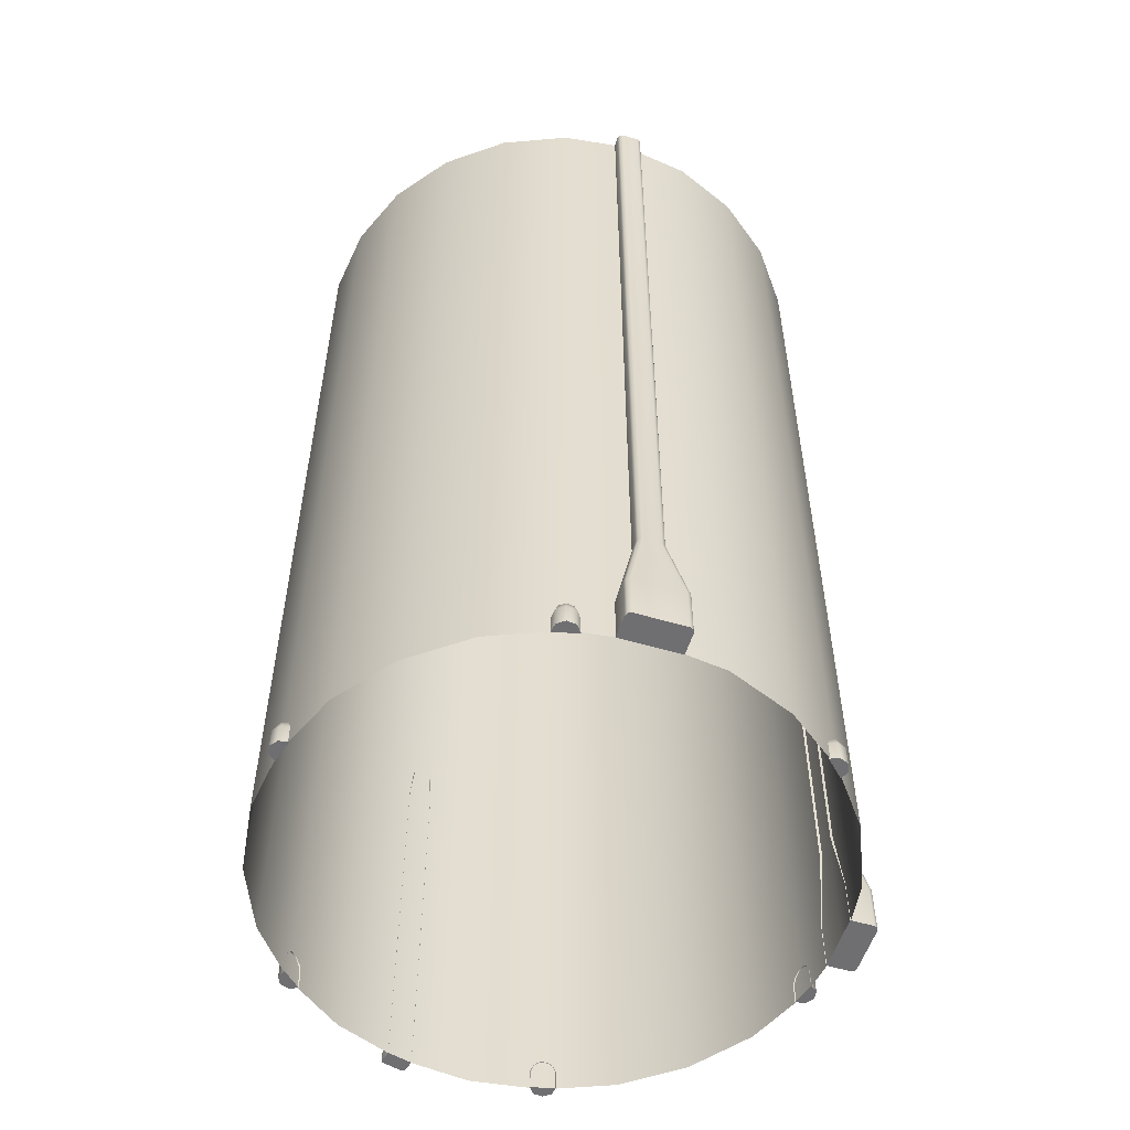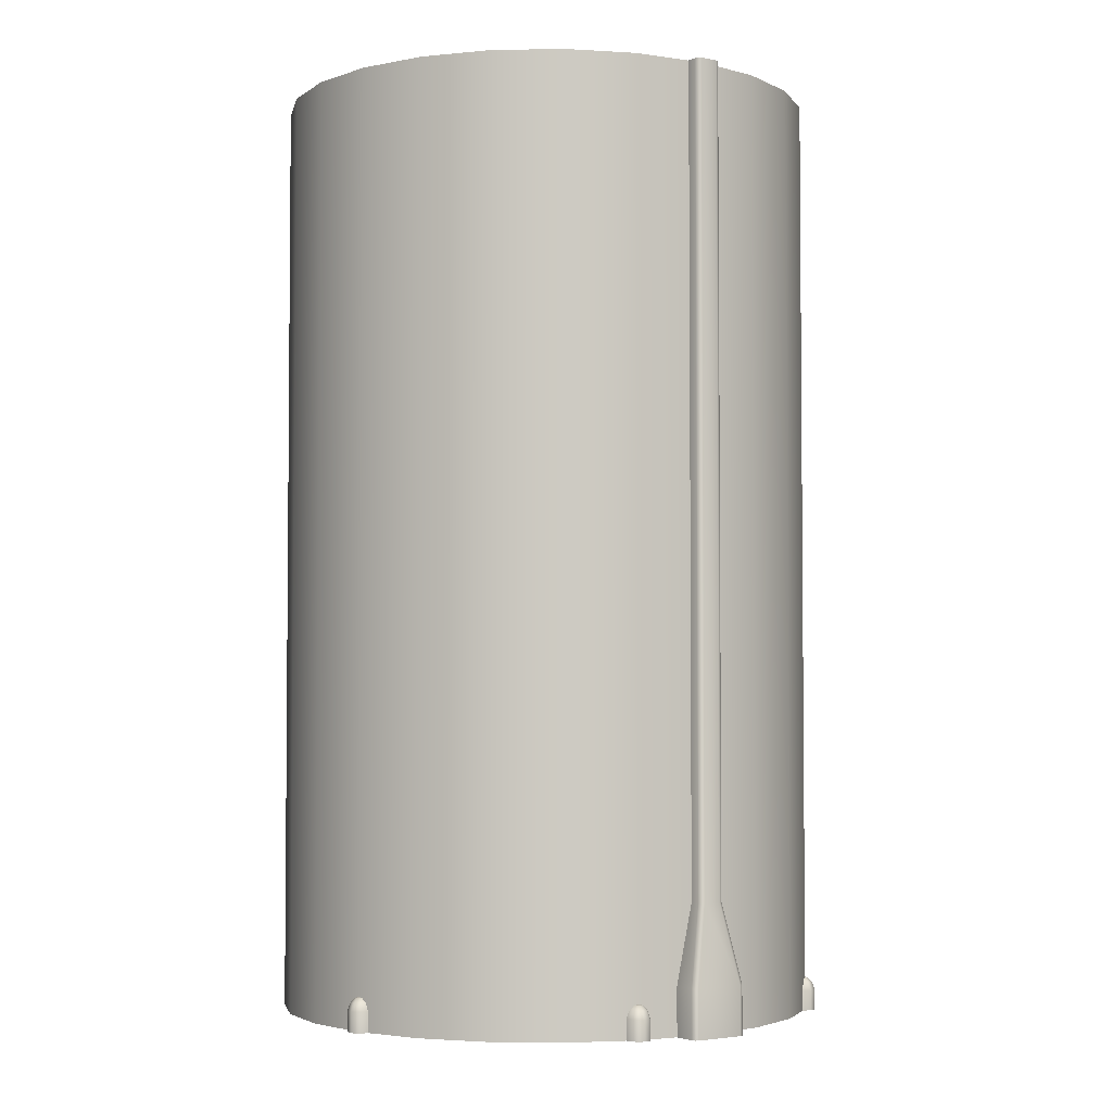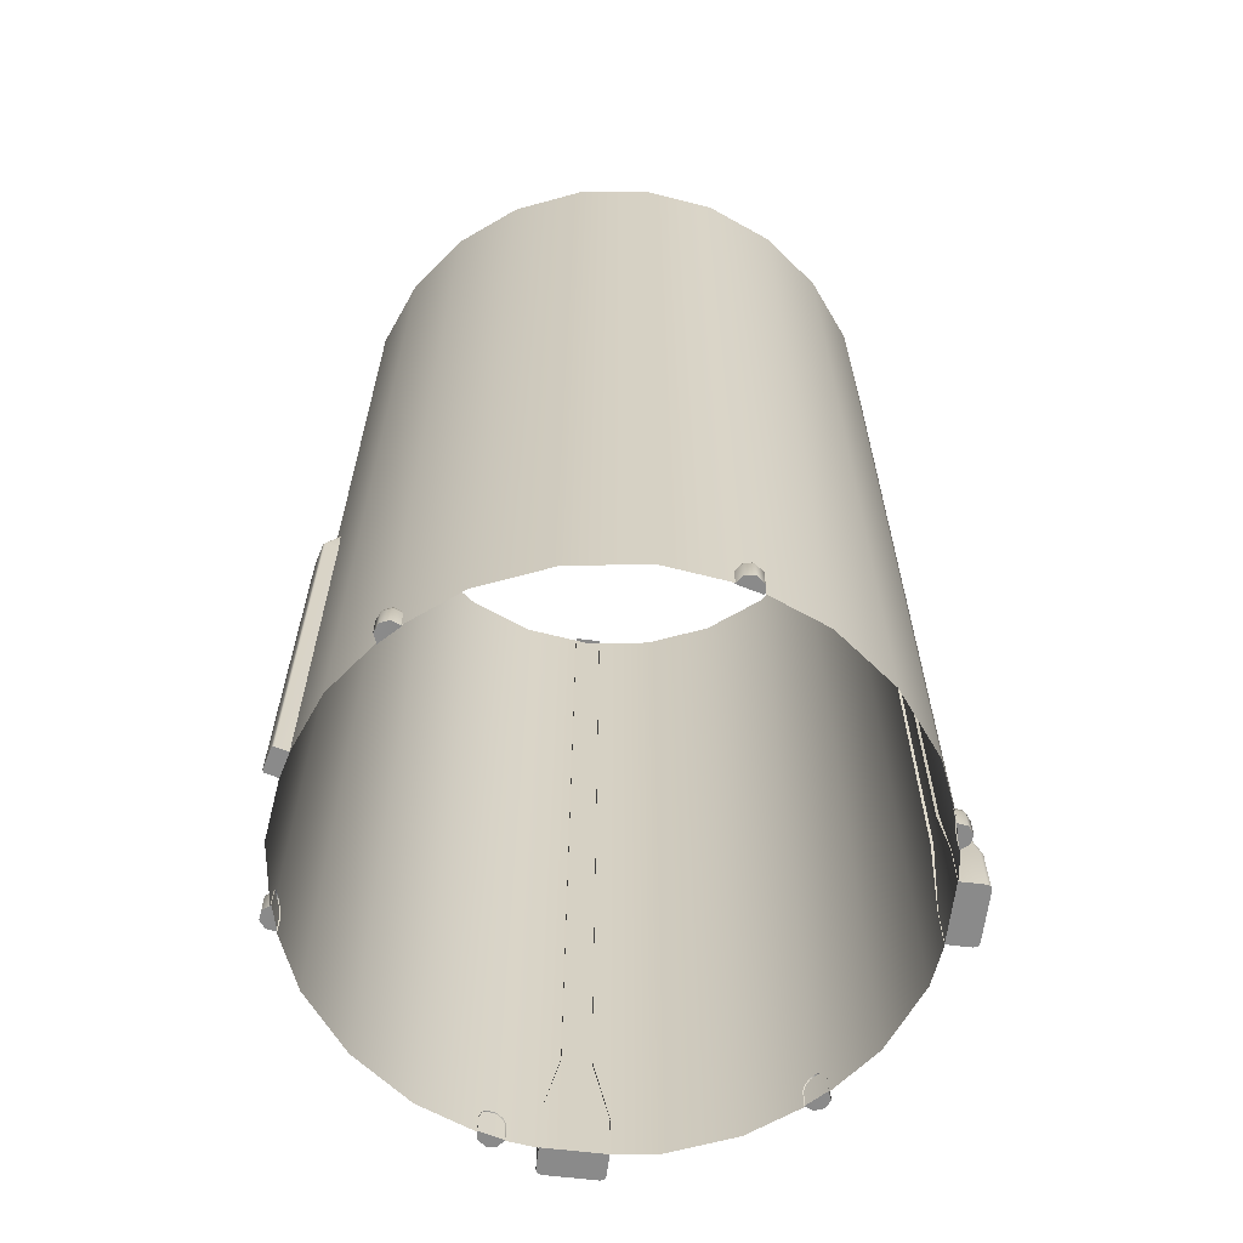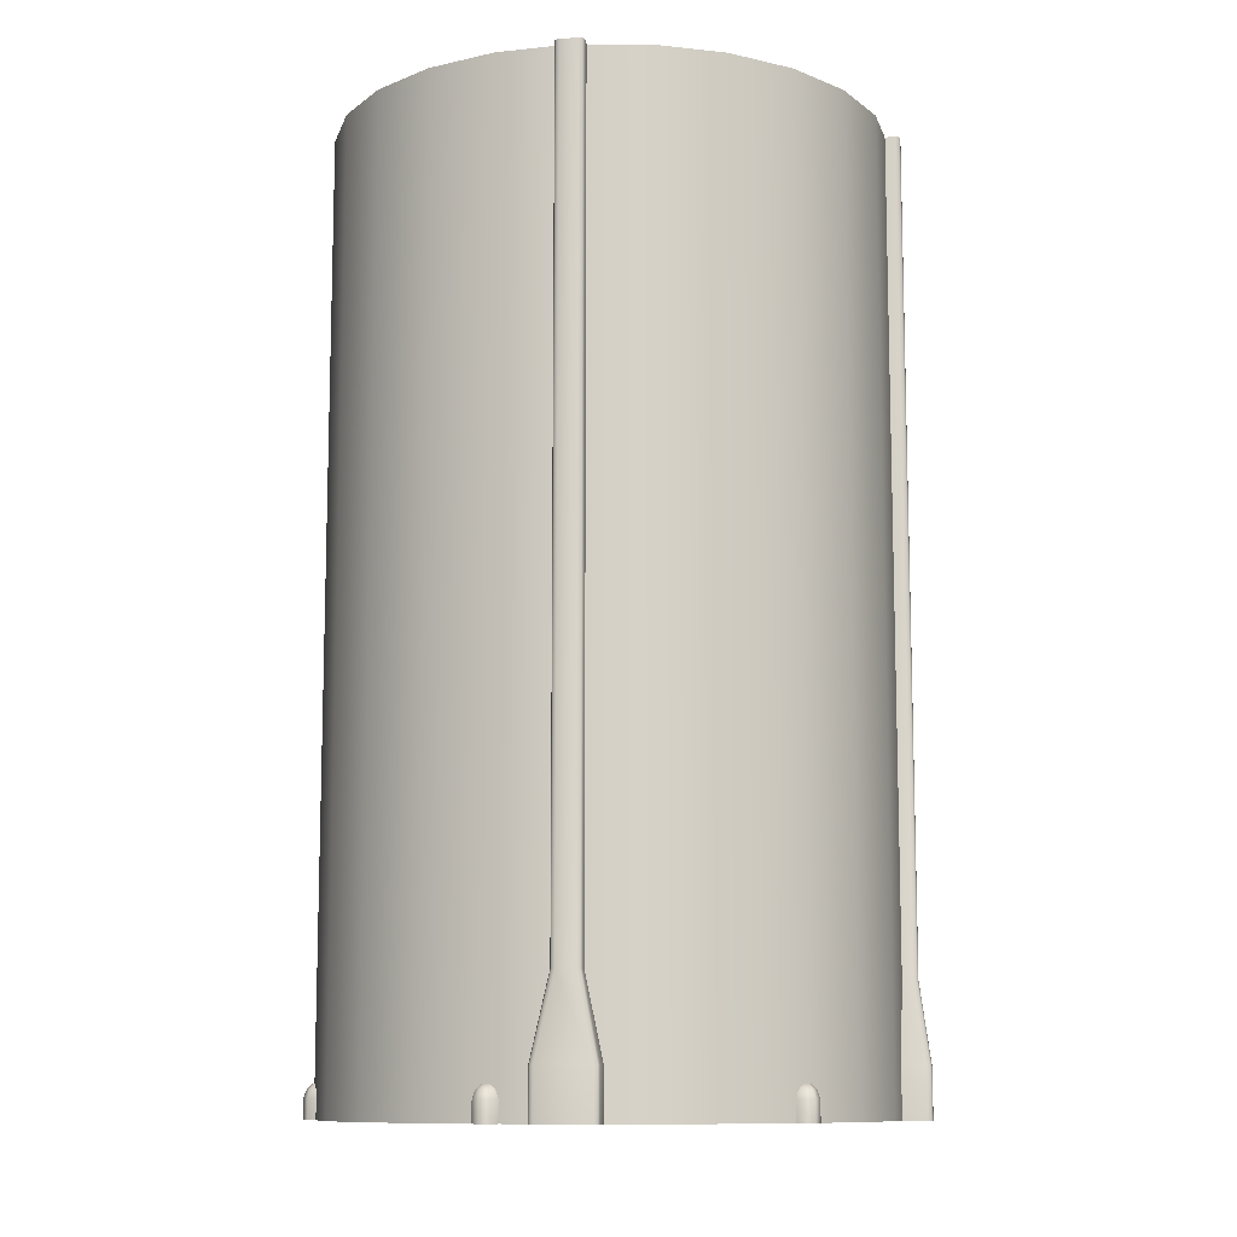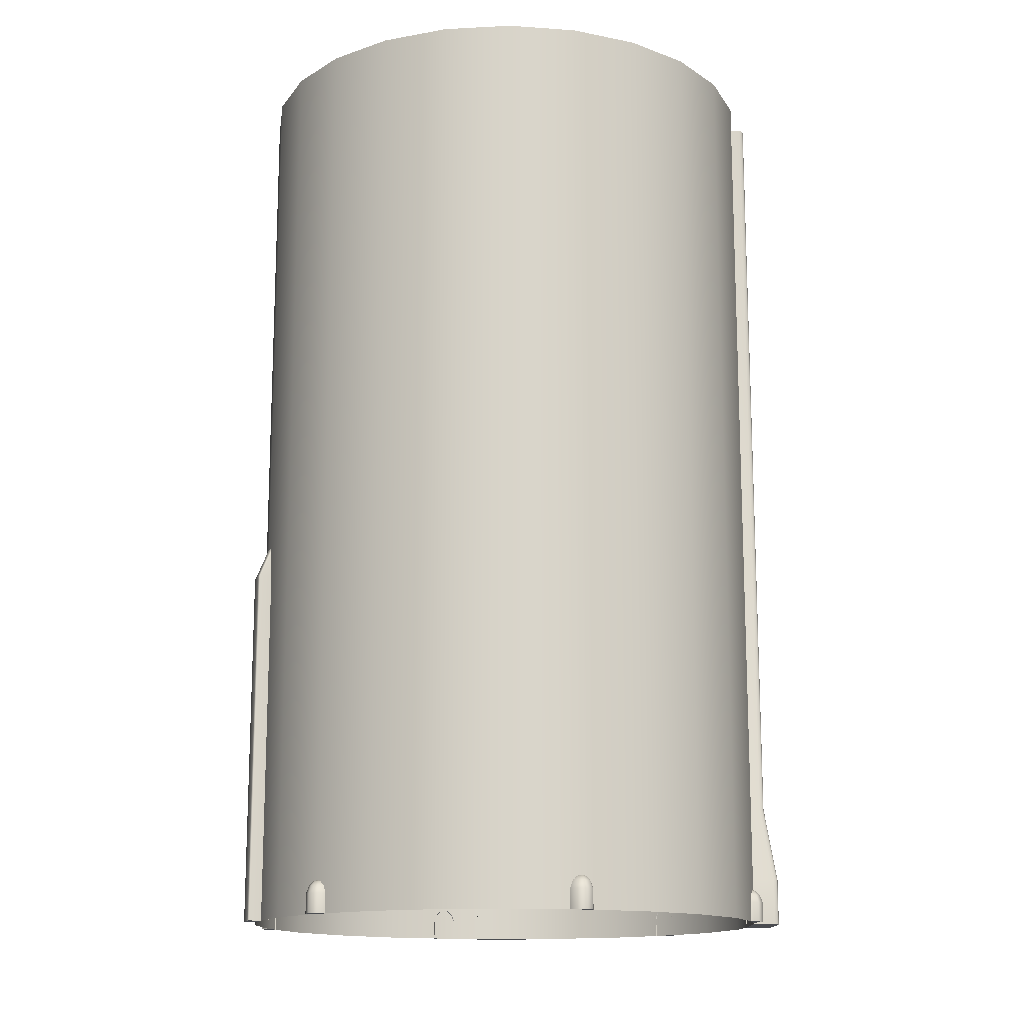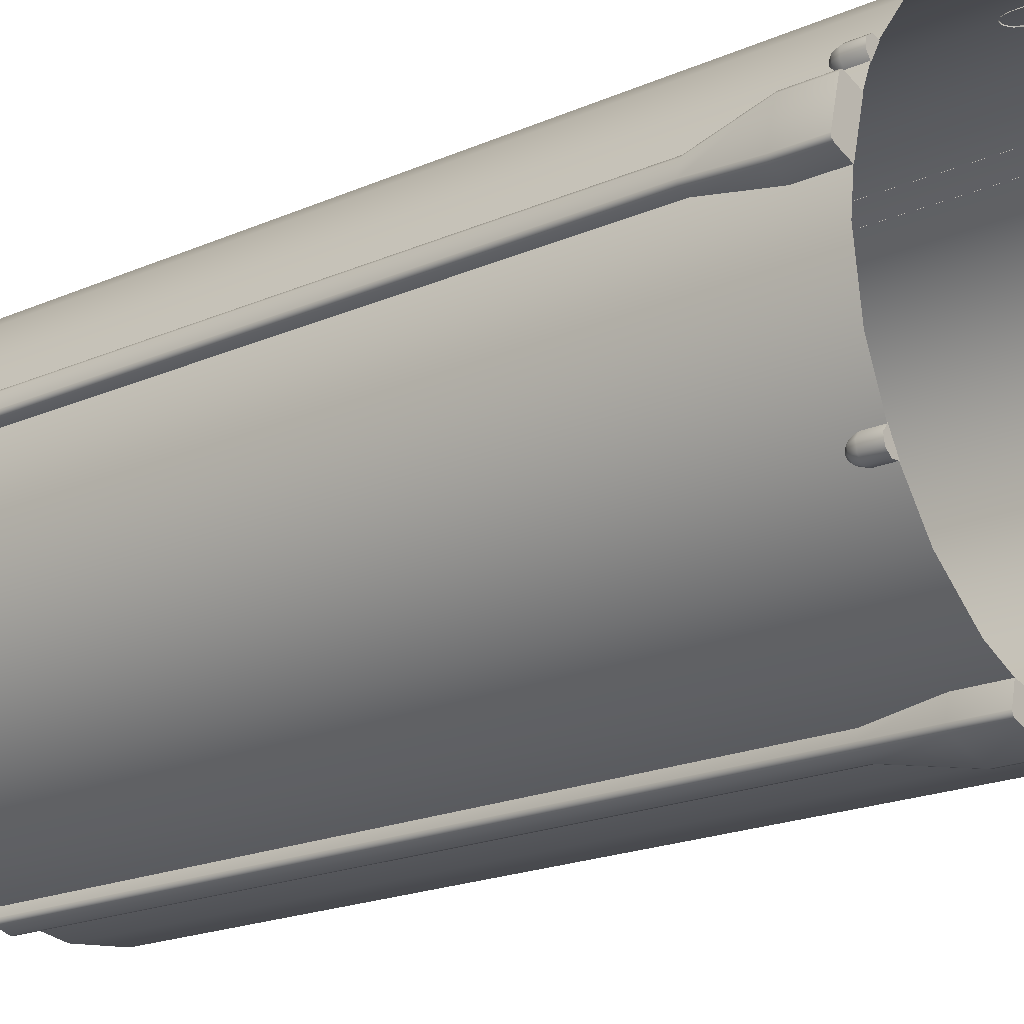
<metadata>
{"format":"obj","ext":"obj","renderer":"f3d","projection":"perspective","resolution":1024,"background":"white","views":[{"elev":-54.7,"azim":177.7,"up":"+Y"},{"elev":-3.3,"azim":161.0,"up":"+Y"},{"elev":-63.6,"azim":98.0,"up":"+Y"},{"elev":-10.5,"azim":-157.7,"up":"+Y"},{"elev":-14.7,"azim":103.9,"up":"+Y"},{"elev":-20.7,"azim":-52.1,"up":"+Z"}]}
</metadata>
<code>
o shroud_connector_tank
v -0 11.06 0.8419
v -0.0262 11.06 0.831
v -0.03705 11 0.8048
v -0.0262 11 0.831
v -0 11 0.8419
v 0.0262 11 0.831
v 0.03705 11 0.8048
v -0.03705 11.06 0.8048
v 0.0262 11.06 0.831
v 0.03705 11.06 0.8048
v -0 11.08 0.8331
v -0.02 11.08 0.8248
v -0.02829 11.08 0.8061
v 0.02 11.08 0.8248
v 0.02829 11.08 0.8061
v -0 11.1 0.8128
v -0 11.1 0.8203
v -0.006148 11.1 0.8102
v -0.01096 11.1 0.8158
v -0.01594 11.1 0.8081
v -0.007316 11.1 0.8086
v 0.006148 11.1 0.8102
v 0.01096 11.1 0.8158
v 0.007316 11.1 0.8086
v 0.01594 11.1 0.8081
f 5 6 9 1
f 3 4 2 8
f 6 7 10 9
f 4 5 1 2
f 9 10 15 14
f 8 2 12 13
f 1 9 14 11
f 2 1 11 12
f 14 15 25 23
f 13 12 19 20
f 11 14 23 17
f 12 11 17 19
f 4 3 7 6 5
f 24 22 23 25
f 22 16 17 23
f 16 18 19 17
f 18 21 20 19
f 24 21 18 16 22
o stage_3
v 0 13.8 -0.8125
v -0.2103 13.8 -0.7848
v -0.4062 13.8 -0.7036
v -0.5745 13.8 -0.5745
v -0.7036 13.8 -0.4063
v -0.7848 13.8 -0.2103
v -0.8125 13.8 -1e-06
v -0.7848 13.8 0.2103
v -0.7036 13.8 0.4062
v -0.5745 13.8 0.5745
v -0.4062 13.8 0.7036
v -0.2103 13.8 0.7848
v 0 13.8 0.8125
v 0.2103 13.8 0.7848
v 0.4062 13.8 0.7036
v 0.5745 13.8 0.5745
v 0.7036 13.8 0.4062
v 0.7848 13.8 0.2103
v 0.8125 13.8 -1e-06
v 0.7848 13.8 -0.2103
v 0.7036 13.8 -0.4063
v 0.5745 13.8 -0.5745
v 0.4062 13.8 -0.7036
v 0.2103 13.8 -0.7848
v 0 11 -0.8125
v -0.2103 11 -0.7848
v -0.4062 11 -0.7036
v -0.5745 11 -0.5745
v -0.7036 11 -0.4063
v -0.7848 11 -0.2103
v -0.8125 11 -1e-06
v -0.7848 11 0.2103
v -0.7036 11 0.4062
v -0.5745 11 0.5745
v -0.4062 11 0.7036
v -0.2103 11 0.7848
v 0 11 0.8125
v 0.2103 11 0.7848
v 0.4062 11 0.7036
v 0.5745 11 0.5745
v 0.7036 11 0.4062
v 0.7848 11 0.2103
v 0.8125 11 -1e-06
v 0.7848 11 -0.2103
v 0.7036 11 -0.4063
v 0.5745 11 -0.5745
v 0.4062 11 -0.7036
v 0.2103 11 -0.7848
f 37 36 60 61
f 30 29 53 54
f 45 44 68 69
f 38 37 61 62
f 31 30 54 55
f 46 45 69 70
f 39 38 62 63
f 32 31 55 56
f 47 46 70 71
f 40 39 63 64
f 33 32 56 57
f 48 47 71 72
f 41 40 64 65
f 34 33 57 58
f 49 48 72 73
f 27 26 50 51
f 42 41 65 66
f 35 34 58 59
f 26 49 73 50
f 28 27 51 52
f 43 42 66 67
f 36 35 59 60
f 29 28 52 53
f 44 43 67 68
o shroud_connector_tank.001
v -0.7291 11.06 0.4209
v -0.7328 11.06 0.3928
v -0.7155 11 0.3703
v -0.7328 11 0.3928
v -0.7291 11 0.4209
v -0.7066 11 0.4382
v -0.6785 11 0.4345
v -0.7155 11.06 0.3703
v -0.7066 11.06 0.4382
v -0.6785 11.06 0.4345
v -0.7215 11.08 0.4166
v -0.7243 11.08 0.3951
v -0.7123 11.08 0.3786
v -0.7043 11.08 0.4297
v -0.684 11.08 0.4276
v -0.7039 11.1 0.4064
v -0.7104 11.1 0.4102
v -0.7048 11.1 0.3998
v -0.712 11.1 0.3984
v -0.7078 11.1 0.3902
v -0.704 11.1 0.398
v -0.6986 11.1 0.4104
v -0.701 11.1 0.4174
v -0.6966 11.1 0.4107
v -0.6919 11.1 0.4178
f 78 79 82 74
f 76 77 75 81
f 79 80 83 82
f 77 78 74 75
f 82 83 88 87
f 81 75 85 86
f 74 82 87 84
f 75 74 84 85
f 87 88 98 96
f 86 85 92 93
f 84 87 96 90
f 85 84 90 92
f 77 76 80 79 78
f 97 95 96 98
f 95 89 90 96
f 89 91 92 90
f 91 94 93 92
f 97 94 91 89 95
o shroud_connector_tank.002
v -0.7291 11.06 -0.4209
v -0.7066 11.06 -0.4382
v -0.6785 11 -0.4345
v -0.7066 11 -0.4382
v -0.7291 11 -0.4209
v -0.7328 11 -0.3928
v -0.7155 11 -0.3703
v -0.6785 11.06 -0.4345
v -0.7328 11.06 -0.3928
v -0.7155 11.06 -0.3703
v -0.7215 11.08 -0.4166
v -0.7043 11.08 -0.4297
v -0.684 11.08 -0.4276
v -0.7243 11.08 -0.3951
v -0.7123 11.08 -0.3786
v -0.7039 11.1 -0.4064
v -0.7104 11.1 -0.4102
v -0.6986 11.1 -0.4104
v -0.701 11.1 -0.4174
v -0.6919 11.1 -0.4178
v -0.6966 11.1 -0.4107
v -0.7048 11.1 -0.3998
v -0.712 11.1 -0.3984
v -0.704 11.1 -0.398
v -0.7078 11.1 -0.3902
f 103 104 107 99
f 101 102 100 106
f 104 105 108 107
f 102 103 99 100
f 107 108 113 112
f 106 100 110 111
f 99 107 112 109
f 100 99 109 110
f 112 113 123 121
f 111 110 117 118
f 109 112 121 115
f 110 109 115 117
f 102 101 105 104 103
f 122 120 121 123
f 120 114 115 121
f 114 116 117 115
f 116 119 118 117
f 122 119 116 114 120
o shroud_connector_tank.003
v 0 11.06 -0.8419
v 0.0262 11.06 -0.831
v 0.03705 11 -0.8048
v 0.0262 11 -0.831
v 0 11 -0.8419
v -0.0262 11 -0.831
v -0.03705 11 -0.8048
v 0.03705 11.06 -0.8048
v -0.0262 11.06 -0.831
v -0.03705 11.06 -0.8048
v 0 11.08 -0.8331
v 0.02 11.08 -0.8248
v 0.02829 11.08 -0.8061
v -0.02 11.08 -0.8248
v -0.02829 11.08 -0.8061
v 0 11.1 -0.8128
v 0 11.1 -0.8203
v 0.006148 11.1 -0.8102
v 0.01096 11.1 -0.8158
v 0.01594 11.1 -0.8081
v 0.007317 11.1 -0.8086
v -0.006148 11.1 -0.8102
v -0.01096 11.1 -0.8158
v -0.007316 11.1 -0.8086
v -0.01594 11.1 -0.8081
f 128 129 132 124
f 126 127 125 131
f 129 130 133 132
f 127 128 124 125
f 132 133 138 137
f 131 125 135 136
f 124 132 137 134
f 125 124 134 135
f 137 138 148 146
f 136 135 142 143
f 134 137 146 140
f 135 134 140 142
f 127 126 130 129 128
f 147 145 146 148
f 145 139 140 146
f 139 141 142 140
f 141 144 143 142
f 147 144 141 139 145
o shroud_connector_tank.004
v 0.7291 11.06 -0.4209
v 0.7328 11.06 -0.3928
v 0.7155 11 -0.3703
v 0.7328 11 -0.3928
v 0.7291 11 -0.4209
v 0.7066 11 -0.4382
v 0.6785 11 -0.4345
v 0.7155 11.06 -0.3703
v 0.7066 11.06 -0.4382
v 0.6785 11.06 -0.4345
v 0.7215 11.08 -0.4166
v 0.7243 11.08 -0.3951
v 0.7123 11.08 -0.3786
v 0.7043 11.08 -0.4297
v 0.684 11.08 -0.4276
v 0.7039 11.1 -0.4064
v 0.7104 11.1 -0.4102
v 0.7048 11.1 -0.3998
v 0.712 11.1 -0.3984
v 0.7078 11.1 -0.3902
v 0.704 11.1 -0.398
v 0.6986 11.1 -0.4104
v 0.701 11.1 -0.4174
v 0.6966 11.1 -0.4107
v 0.6919 11.1 -0.4178
f 153 154 157 149
f 151 152 150 156
f 154 155 158 157
f 152 153 149 150
f 157 158 163 162
f 156 150 160 161
f 149 157 162 159
f 150 149 159 160
f 162 163 173 171
f 161 160 167 168
f 159 162 171 165
f 160 159 165 167
f 152 151 155 154 153
f 172 170 171 173
f 170 164 165 171
f 164 166 167 165
f 166 169 168 167
f 172 169 166 164 170
o shroud_connector_tank.005
v 0.7291 11.06 0.4209
v 0.7066 11.06 0.4382
v 0.6785 11 0.4345
v 0.7066 11 0.4382
v 0.7291 11 0.4209
v 0.7328 11 0.3928
v 0.7155 11 0.3703
v 0.6785 11.06 0.4345
v 0.7328 11.06 0.3928
v 0.7155 11.06 0.3703
v 0.7215 11.08 0.4166
v 0.7043 11.08 0.4297
v 0.684 11.08 0.4276
v 0.7243 11.08 0.3951
v 0.7123 11.08 0.3786
v 0.7039 11.1 0.4064
v 0.7104 11.1 0.4102
v 0.6986 11.1 0.4104
v 0.701 11.1 0.4174
v 0.6919 11.1 0.4178
v 0.6966 11.1 0.4107
v 0.7048 11.1 0.3998
v 0.712 11.1 0.3984
v 0.704 11.1 0.398
v 0.7078 11.1 0.3902
f 178 179 182 174
f 176 177 175 181
f 179 180 183 182
f 177 178 174 175
f 182 183 188 187
f 181 175 185 186
f 174 182 187 184
f 175 174 184 185
f 187 188 198 196
f 186 185 192 193
f 184 187 196 190
f 185 184 190 192
f 177 176 180 179 178
f 197 195 196 198
f 195 189 190 196
f 189 191 192 190
f 191 194 193 192
f 197 194 191 189 195
o small_conduit
v 0.3712 11 0.7174
v 0.3712 12.11 0.7174
v 0.3743 12.21 0.7064
v 0.397 11 0.752
v 0.397 12.11 0.752
v 0.3829 12.2 0.7133
v 0.4249 12.11 0.7359
v 0.3903 11 0.7498
v 0.3903 12.11 0.7498
v 0.3766 12.21 0.7092
v 0.4062 12.2 0.7036
v 0.4249 11 0.7359
v 0.4357 11 0.6801
v 0.4357 12.11 0.6801
v 0.4246 12.21 0.6774
v 0.4528 11 0.7198
v 0.4528 12.11 0.7198
v 0.4263 12.2 0.6882
v 0.4542 11 0.7129
v 0.4542 12.11 0.7129
v 0.4259 12.21 0.6807
f 207 208 201 200
f 206 202 203 207
f 207 203 204 208
f 206 207 200 199
f 203 209 204
f 210 205 203 202
f 218 212 213 219
f 217 218 215 214
f 218 219 216 215
f 217 211 212 218
f 205 209 203
f 210 214 215 205
f 206 199 211 217 214 210 202
f 205 215 209
f 215 216 209
o large_raceway
v -0.7493 11 0.2922
v -0.795 11 0.1216
v -0.7493 11.14 0.2922
v -0.795 11.14 0.1216
v -0.7617 11.38 0.2459
v -0.7826 11.38 0.1679
v -0.7617 13.8 0.2459
v -0.7826 13.8 0.1679
v -0.8339 11 0.3
v -0.8164 11 0.3102
v -0.8273 11 0.3088
v -0.8621 11 0.1395
v -0.8722 11 0.1571
v -0.8708 11 0.1462
v -0.8339 11.14 0.3
v -0.8164 11.14 0.3102
v -0.8273 11.14 0.3088
v -0.8621 11.14 0.1395
v -0.8722 11.14 0.1571
v -0.8708 11.14 0.1462
v -0.8157 11.38 0.2455
v -0.7981 11.38 0.2557
v -0.809 11.38 0.2542
v -0.819 11.38 0.1777
v -0.8291 11.38 0.1953
v -0.8277 11.38 0.1843
v -0.7981 13.8 0.2557
v -0.8157 13.8 0.2455
v -0.809 13.8 0.2542
v -0.8291 13.8 0.1953
v -0.819 13.8 0.1777
v -0.8277 13.8 0.1843
f 220 222 235 229
f 234 240 244 238
f 231 237 223 221
f 228 232 233 231 221 220 229 230
f 240 247 249 244
f 237 243 225 223
f 222 224 241 235
f 243 250 227 225
f 224 226 246 241
f 238 239 233 232
f 239 237 231 233
f 228 230 236 234
f 230 229 235 236
f 244 245 239 238
f 245 243 237 239
f 234 236 242 240
f 236 235 241 242
f 249 251 245 244
f 251 250 243 245
f 240 242 248 247
f 242 241 246 248
f 228 234 238 232
f 251 249 247 248 246 226 227 250
o large_raceway.001
v -0.2922 11 -0.7493
v -0.1216 11 -0.795
v -0.2922 11.14 -0.7493
v -0.1216 11.14 -0.795
v -0.2459 11.38 -0.7617
v -0.1679 11.38 -0.7826
v -0.2459 13.8 -0.7617
v -0.1679 13.8 -0.7826
v -0.3 11 -0.8339
v -0.3102 11 -0.8164
v -0.3088 11 -0.8273
v -0.1395 11 -0.8621
v -0.1571 11 -0.8722
v -0.1462 11 -0.8708
v -0.3 11.14 -0.8339
v -0.3102 11.14 -0.8164
v -0.3088 11.14 -0.8273
v -0.1395 11.14 -0.8621
v -0.1571 11.14 -0.8722
v -0.1462 11.14 -0.8708
v -0.2455 11.38 -0.8157
v -0.2557 11.38 -0.7981
v -0.2542 11.38 -0.809
v -0.1777 11.38 -0.819
v -0.1953 11.38 -0.8291
v -0.1843 11.38 -0.8277
v -0.2557 13.8 -0.7981
v -0.2455 13.8 -0.8157
v -0.2542 13.8 -0.809
v -0.1953 13.8 -0.8291
v -0.1777 13.8 -0.819
v -0.1843 13.8 -0.8277
f 252 254 267 261
f 266 272 276 270
f 263 269 255 253
f 260 264 265 263 253 252 261 262
f 272 279 281 276
f 269 275 257 255
f 254 256 273 267
f 275 282 259 257
f 256 258 278 273
f 270 271 265 264
f 271 269 263 265
f 260 262 268 266
f 262 261 267 268
f 276 277 271 270
f 277 275 269 271
f 266 268 274 272
f 268 267 273 274
f 281 283 277 276
f 283 282 275 277
f 272 274 280 279
f 274 273 278 280
f 260 266 270 264
f 283 281 279 280 278 258 259 282

</code>
